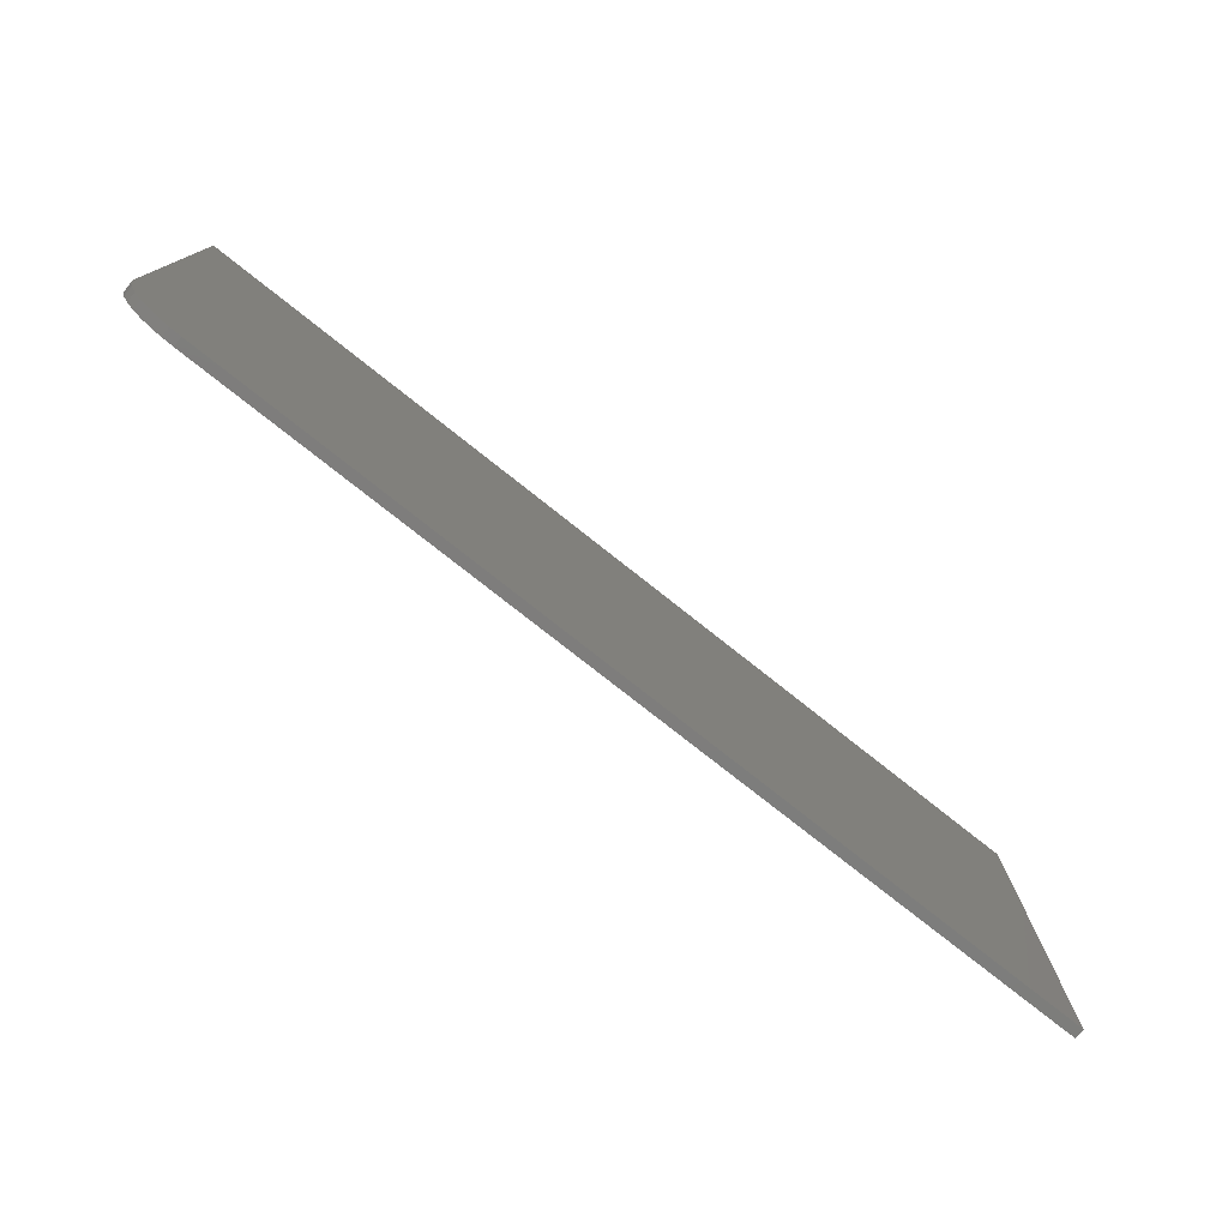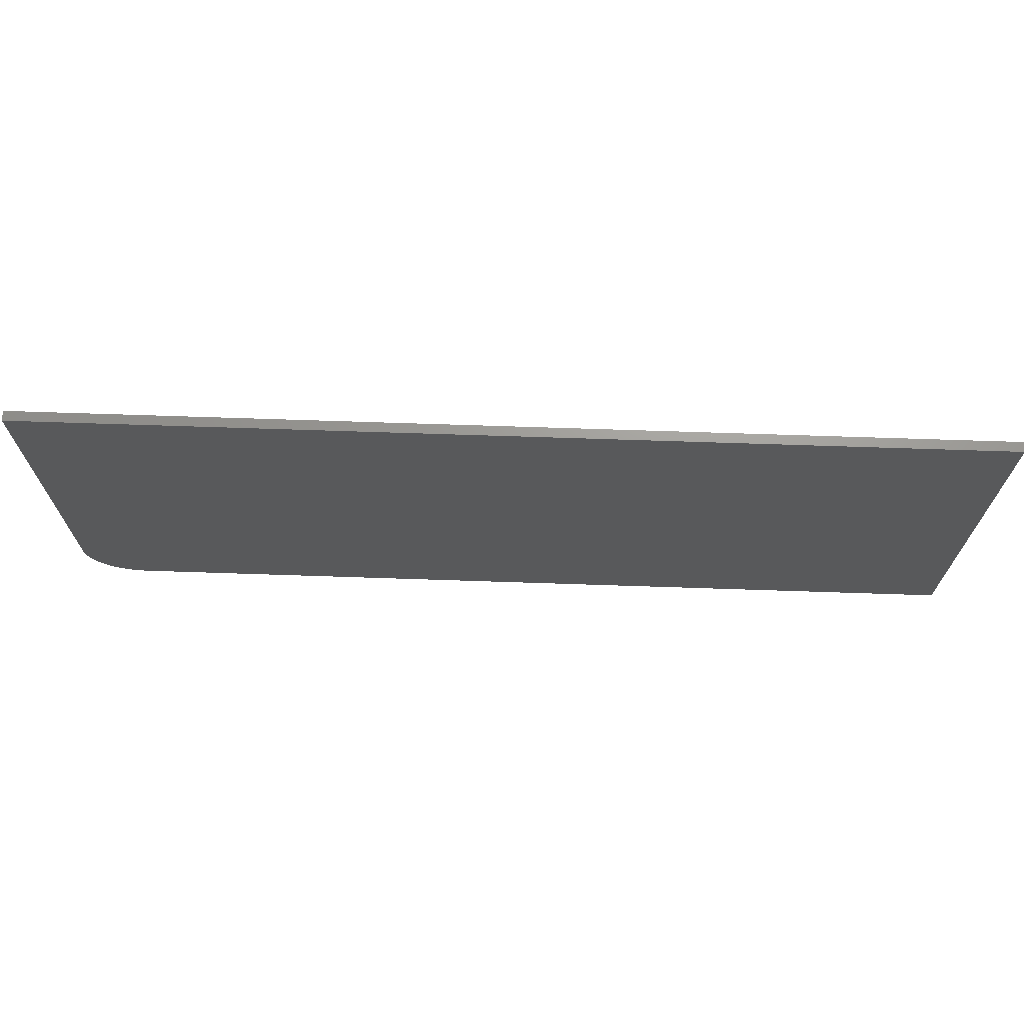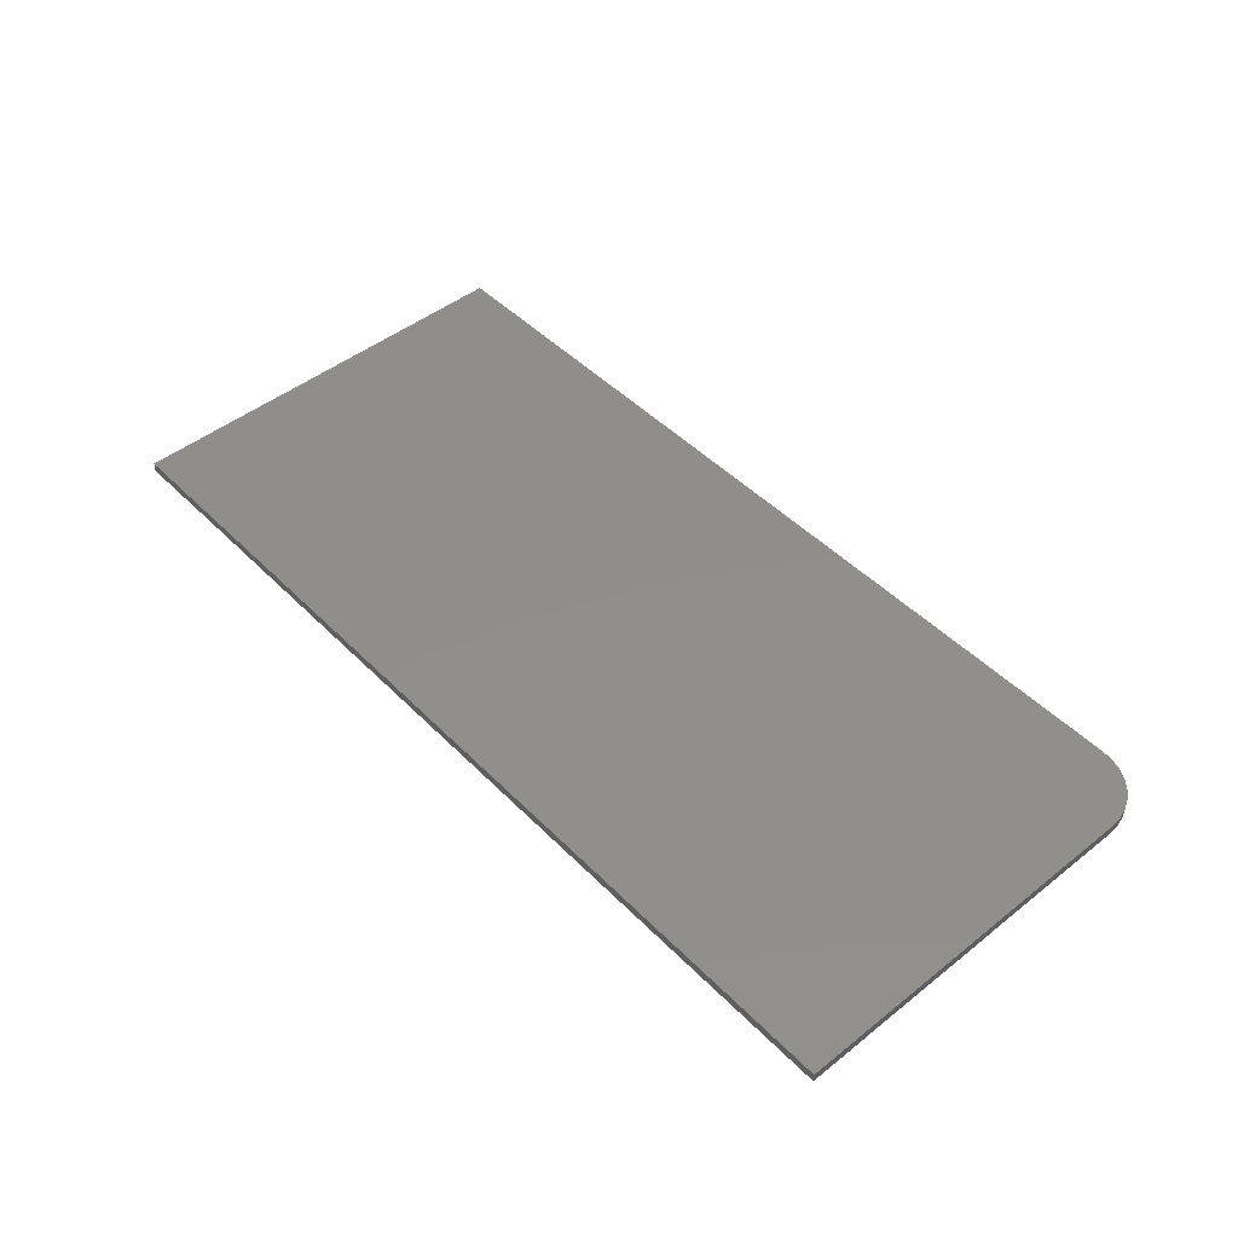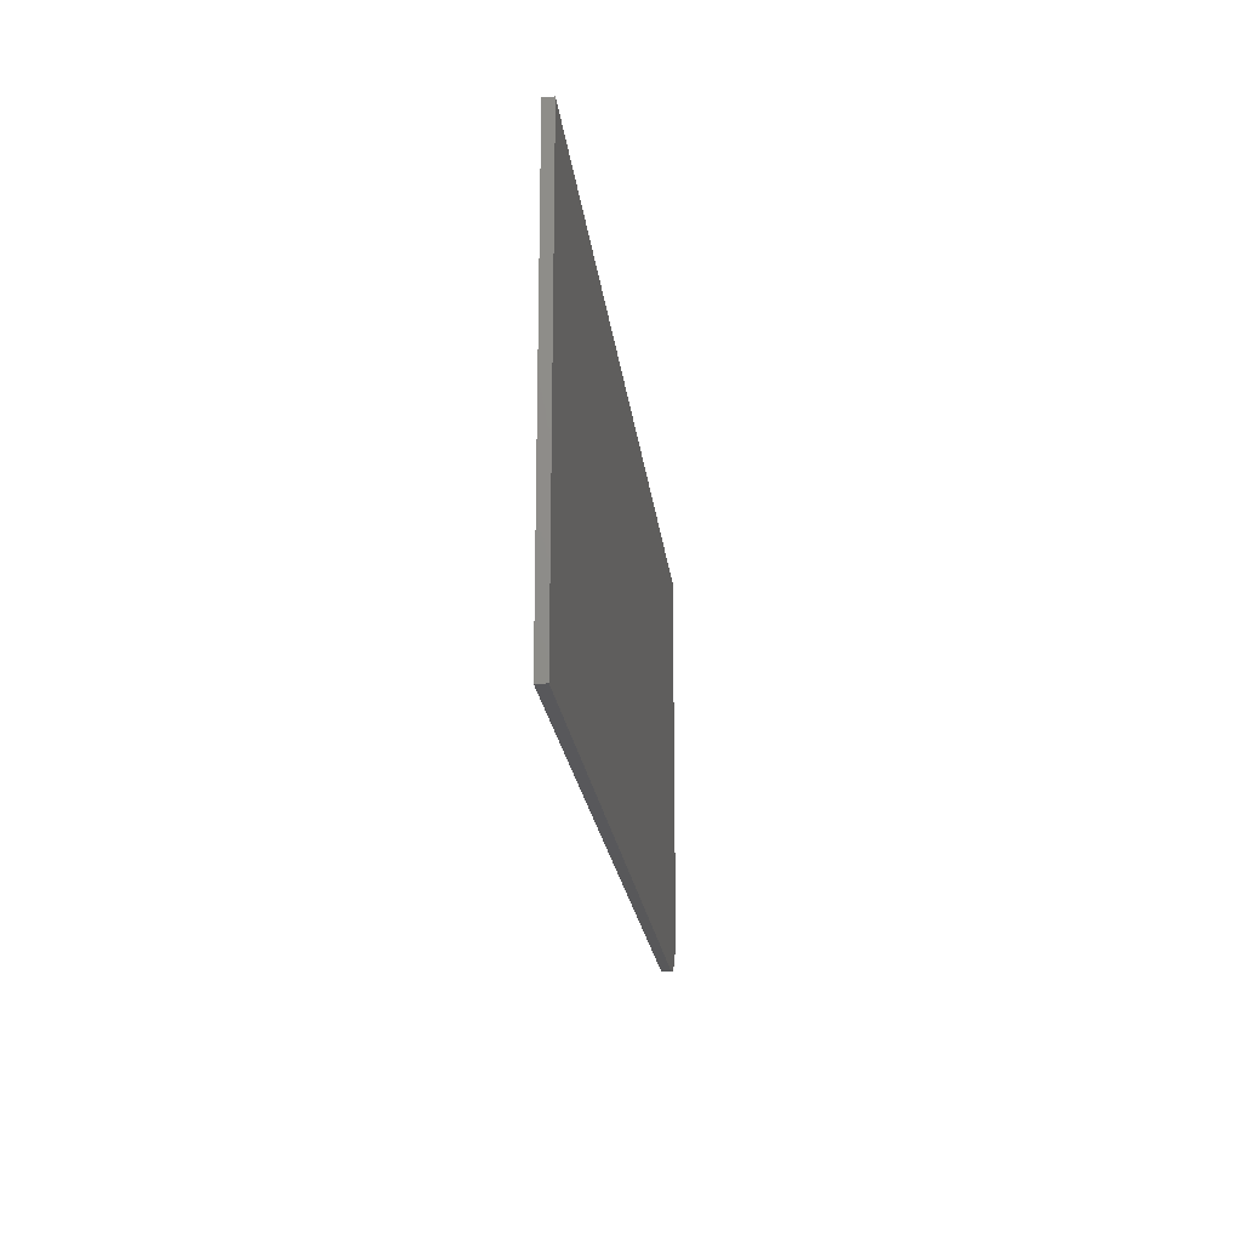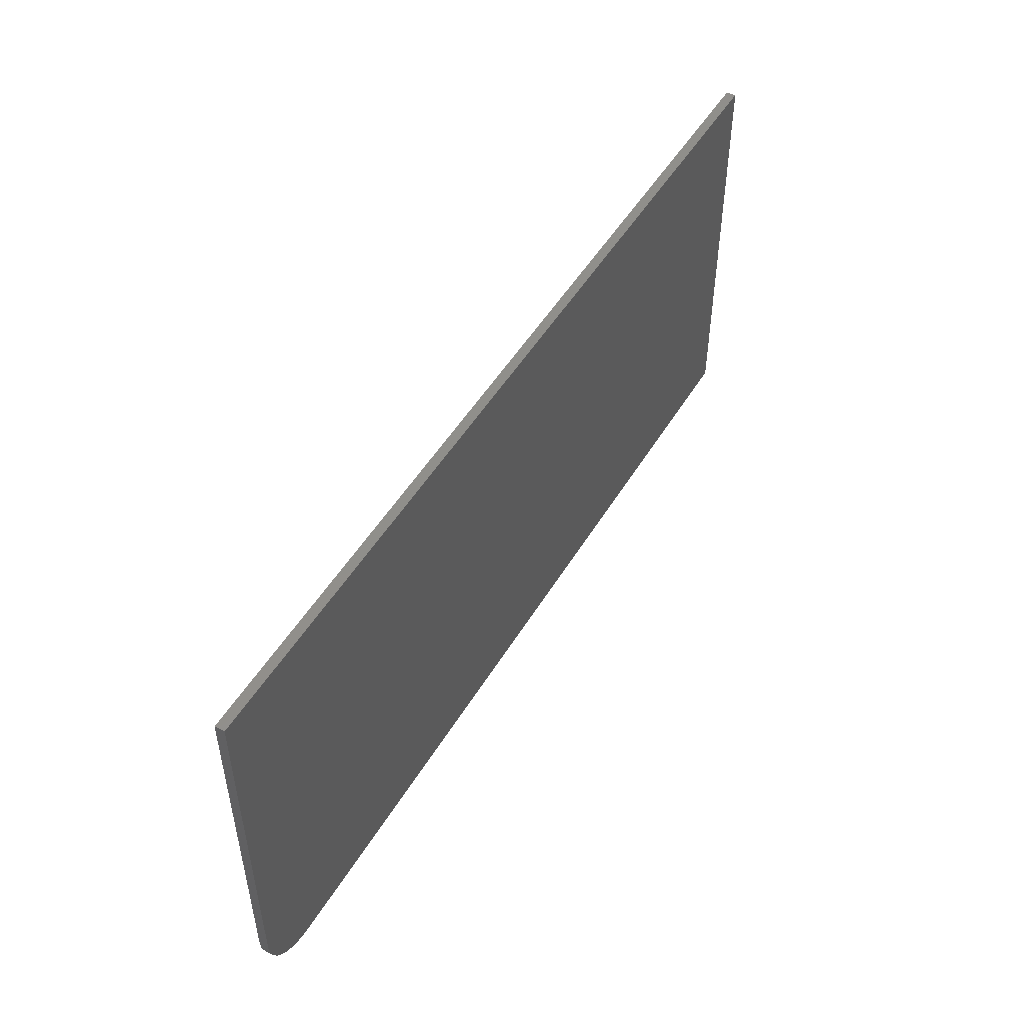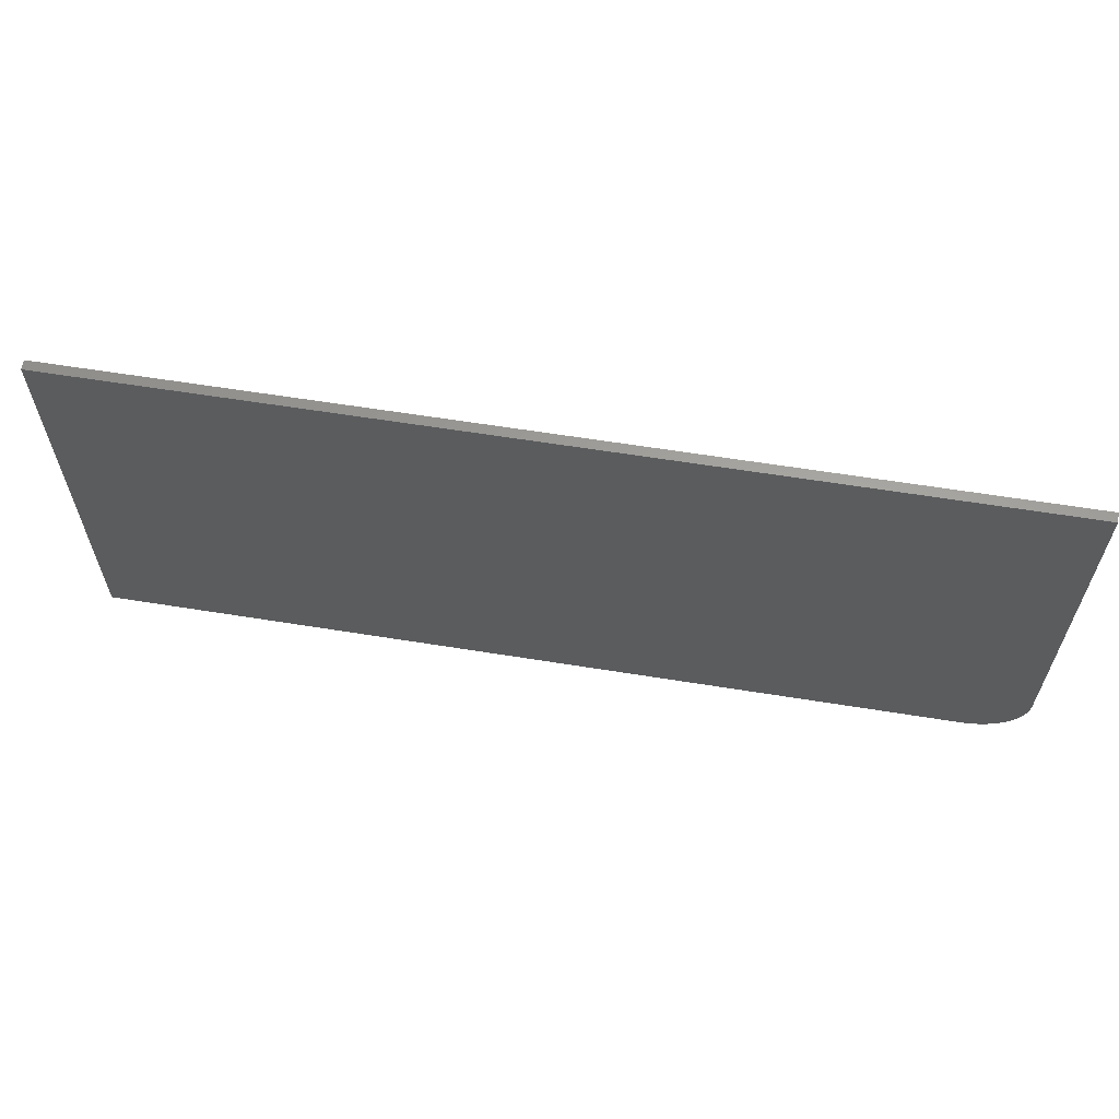
<metadata>
{"format":"stl","ext":"stl","renderer":"f3d","projection":"perspective","resolution":1024,"background":"white","views":[{"elev":-77.0,"azim":-38.4,"up":"+Y"},{"elev":69.6,"azim":1.9,"up":"+Y"},{"elev":47.4,"azim":-131.7,"up":"+Z"},{"elev":-20.1,"azim":96.1,"up":"+Y"},{"elev":49.9,"azim":-60.0,"up":"+Y"},{"elev":61.5,"azim":-170.7,"up":"+Y"}]}
</metadata>
<code>
# stl→obj: 24 verts, 44 faces
v 0.01373 0.01373 0.007812
v 0.003568 0.02894 0.007812
v 0.0079 0.02083 0.007812
v 0.75 0.3395 0.007812
v 0 0.3395 0.007812
v 0 0.04688 0.007812
v 0.0009007 0.03773 0.007812
v 0.75 0 0.007812
v 0.02083 0.0079 0.007812
v 0.02894 0.003568 0.007812
v 0.03773 0.0009007 0.007812
v 0.04688 0 0.007812
v 0.0079 0.02083 0
v 0.003568 0.02894 0
v 0.01373 0.01373 0
v 0.75 0.3395 0
v 0.75 0 0
v 0.0009007 0.03773 0
v 0 0.04688 0
v 0 0.3395 0
v 0.04688 0 0
v 0.03773 0.0009007 0
v 0.02894 0.003568 0
v 0.02083 0.0079 0
f 1 2 3
f 4 5 6
f 4 6 7
f 4 7 8
f 7 2 1
f 7 1 9
f 7 9 10
f 7 10 11
f 7 11 12
f 7 12 8
f 13 14 15
f 16 17 18
f 16 18 19
f 16 19 20
f 18 17 21
f 18 21 22
f 18 22 23
f 18 23 24
f 18 24 15
f 18 15 14
f 5 20 6
f 6 20 19
f 12 21 8
f 8 21 17
f 21 12 22
f 22 12 11
f 22 11 23
f 23 11 10
f 23 10 24
f 24 10 9
f 24 9 15
f 15 9 1
f 15 1 13
f 13 1 3
f 13 3 14
f 14 3 2
f 14 2 18
f 18 2 7
f 18 7 19
f 19 7 6
f 4 16 5
f 5 16 20
f 8 17 4
f 4 17 16

</code>
